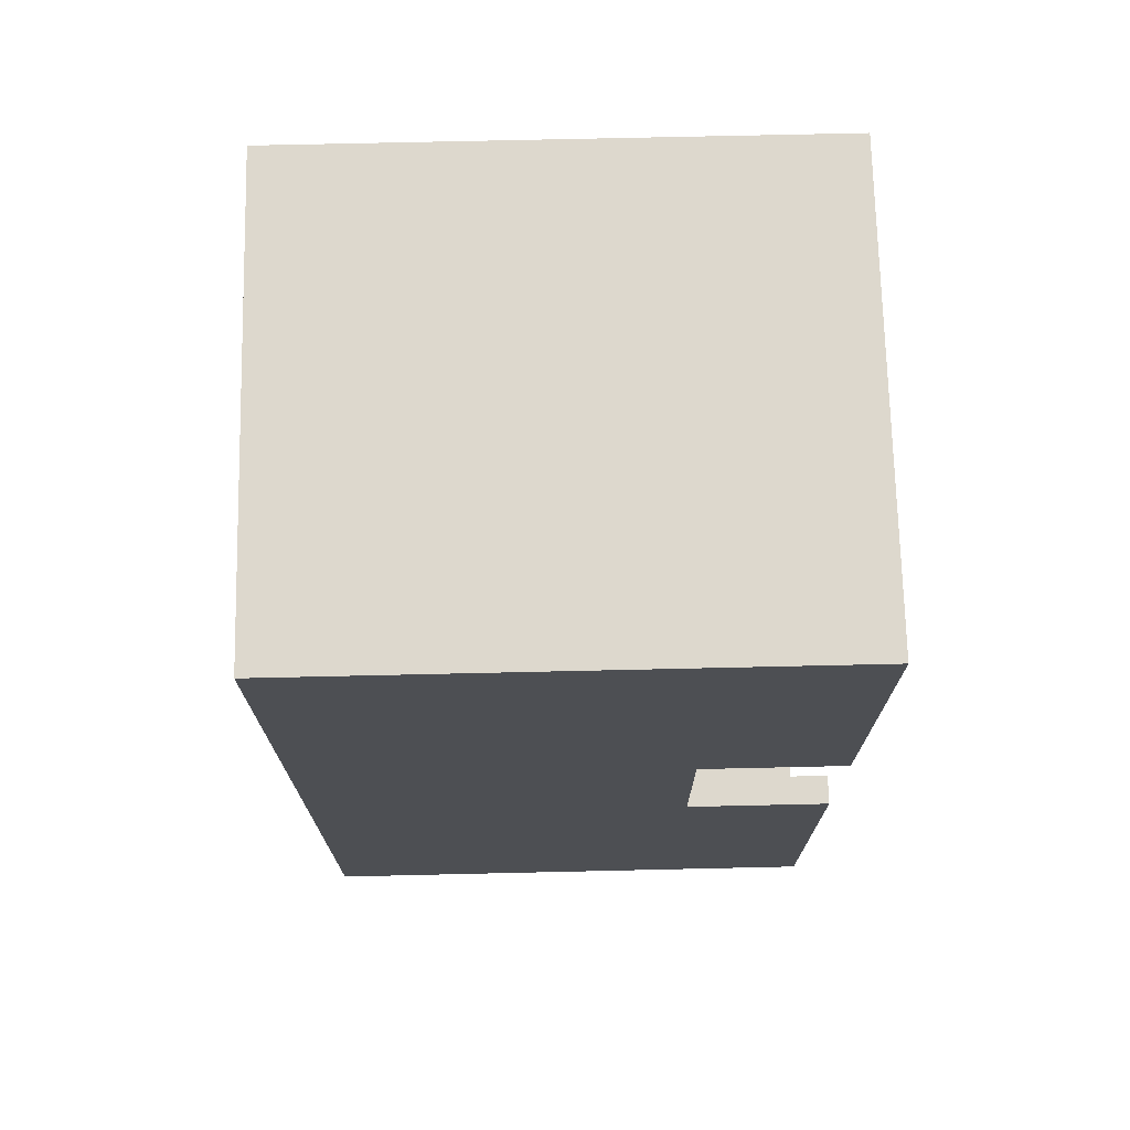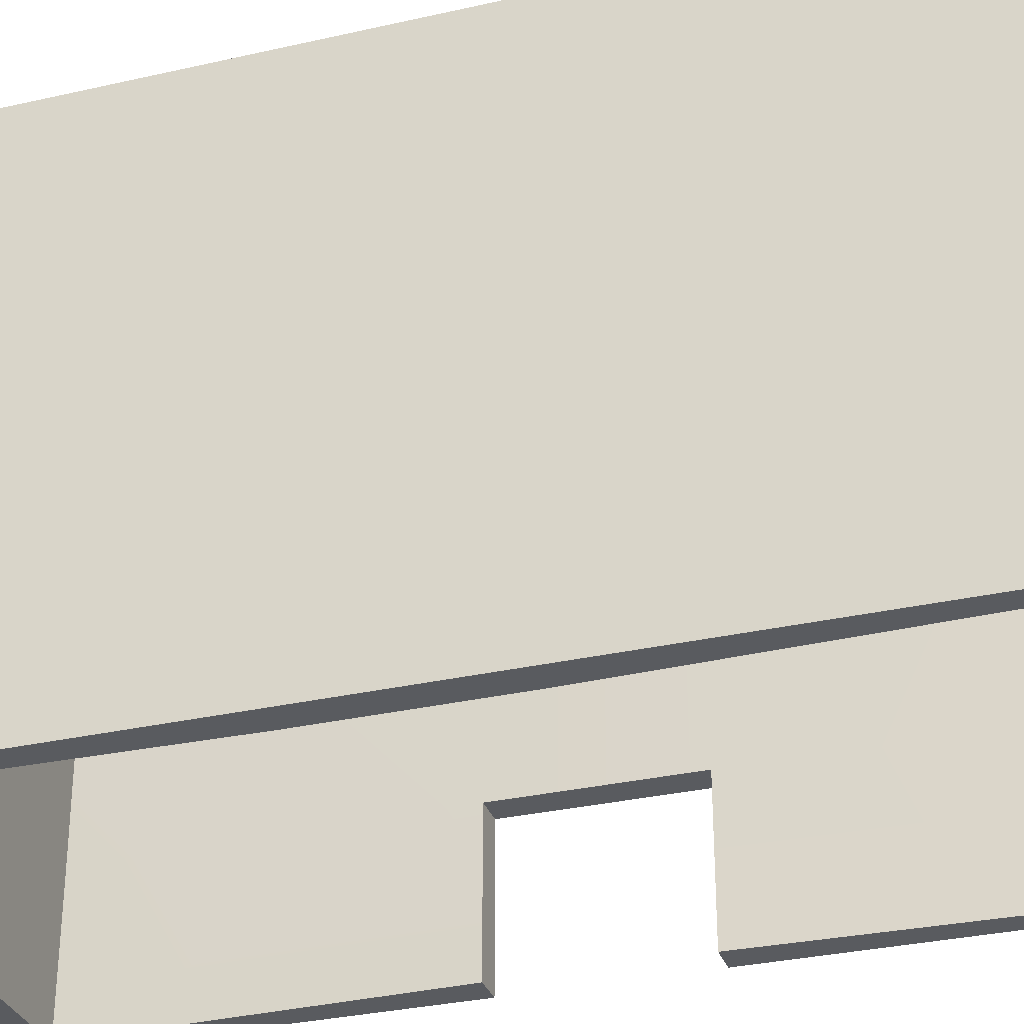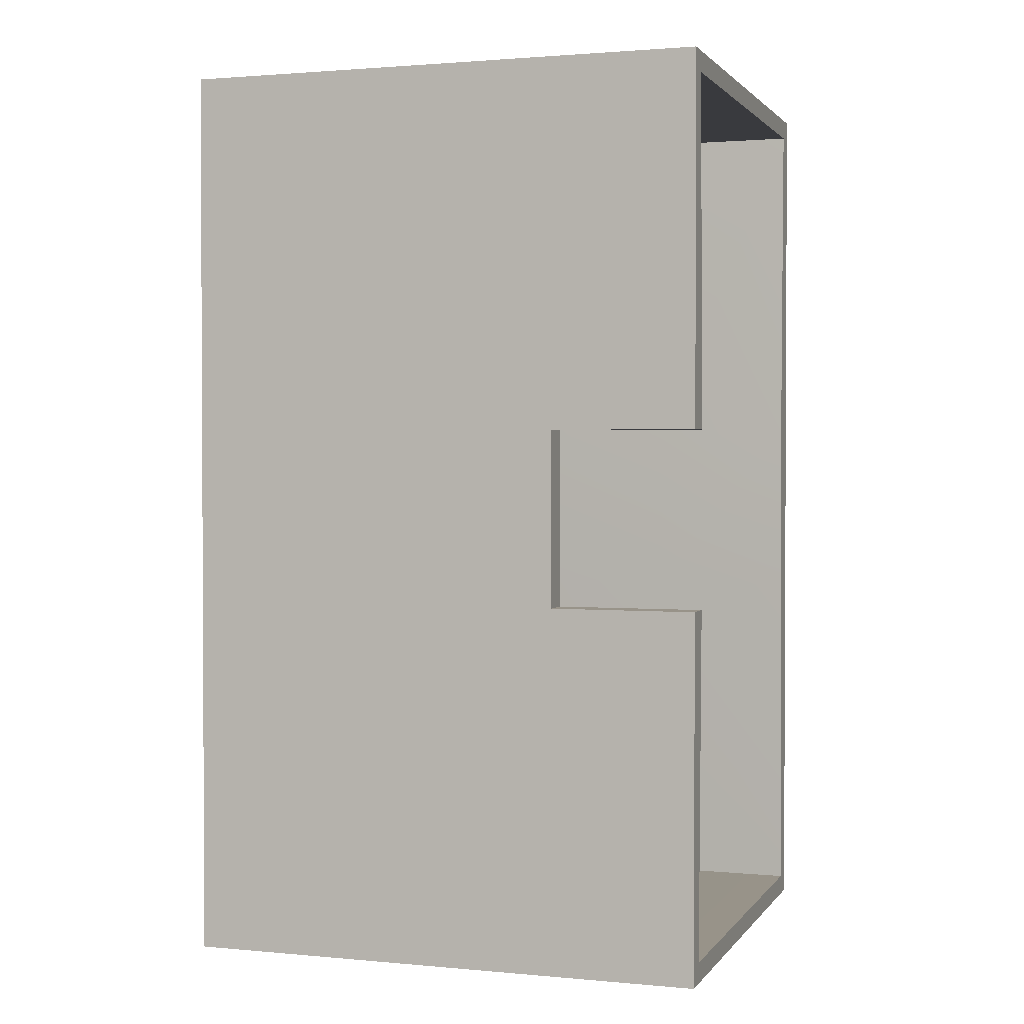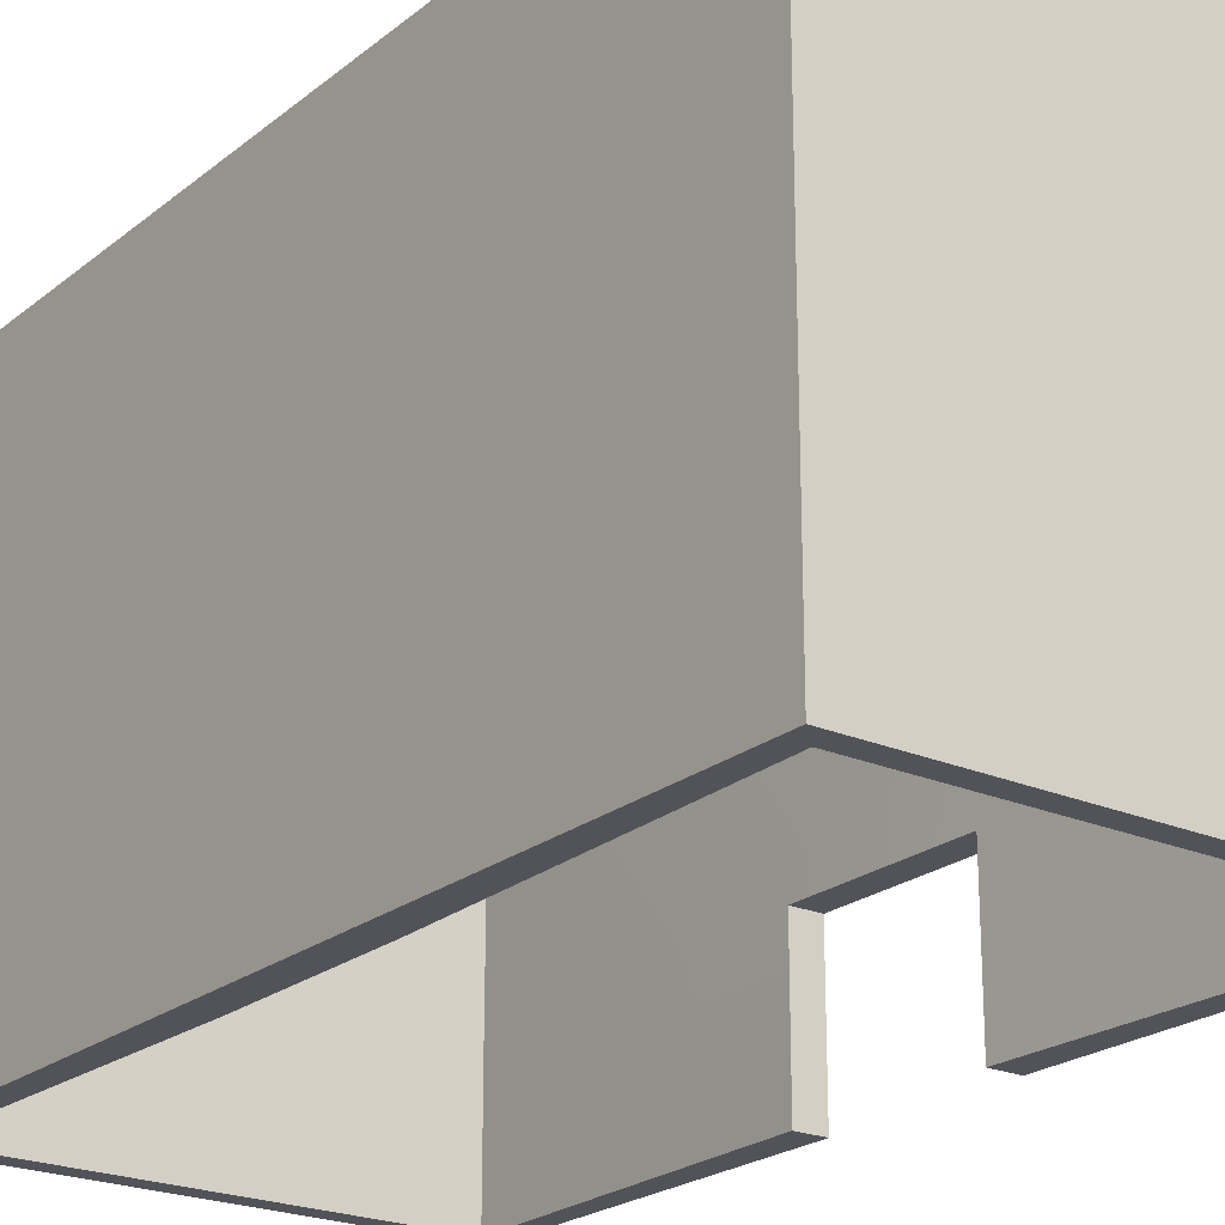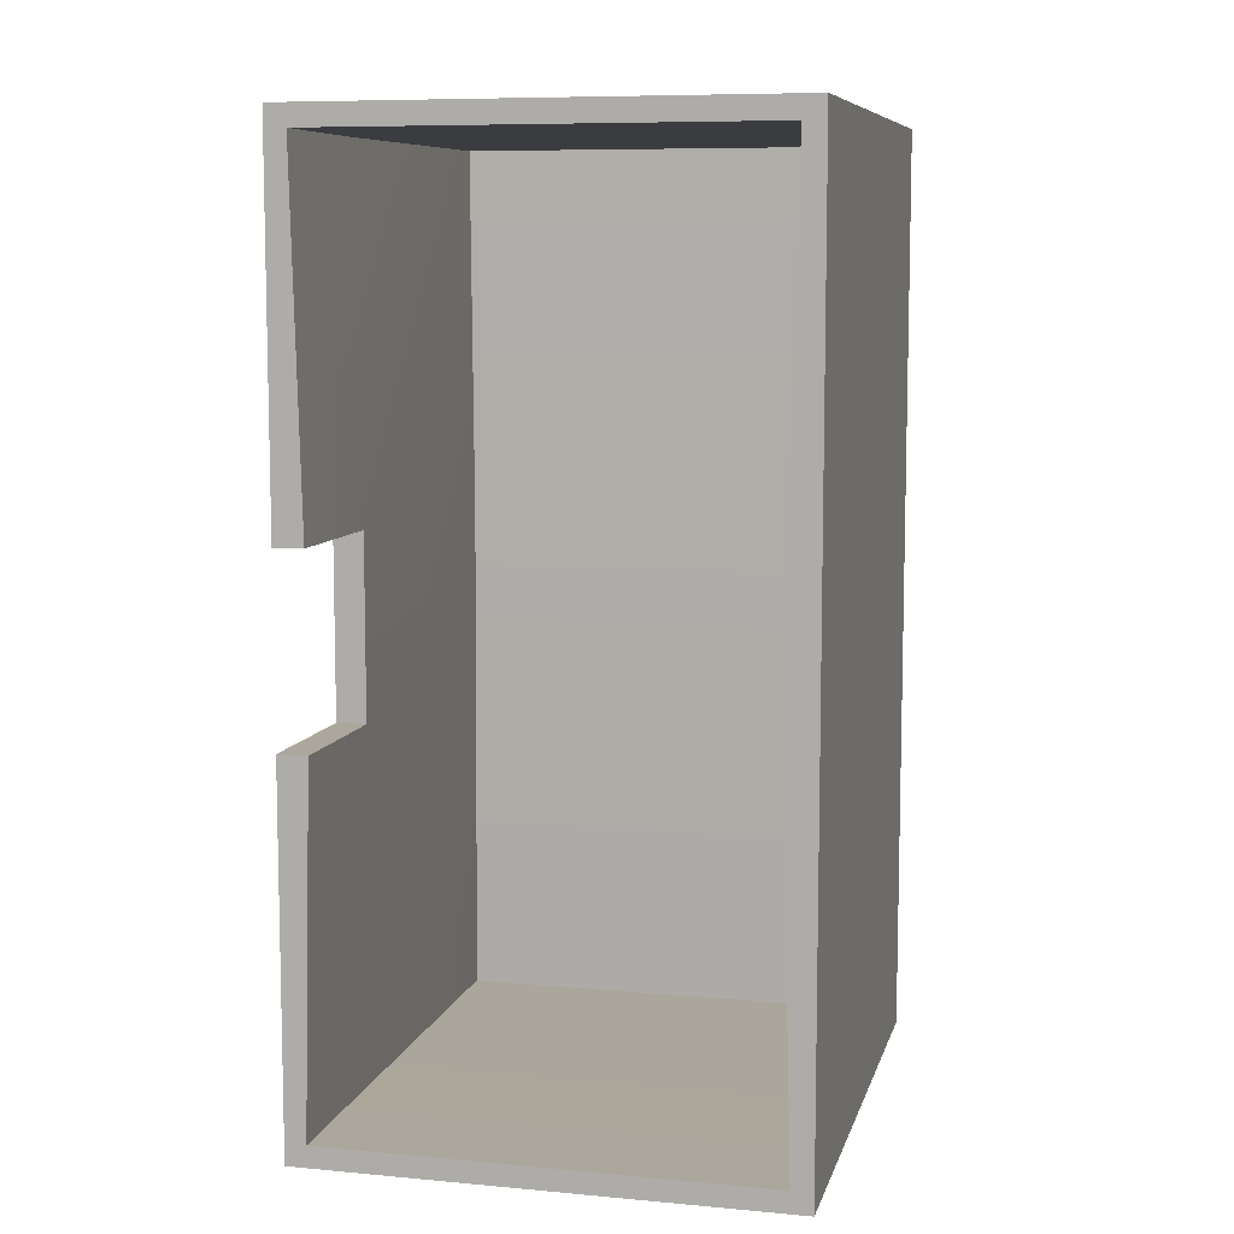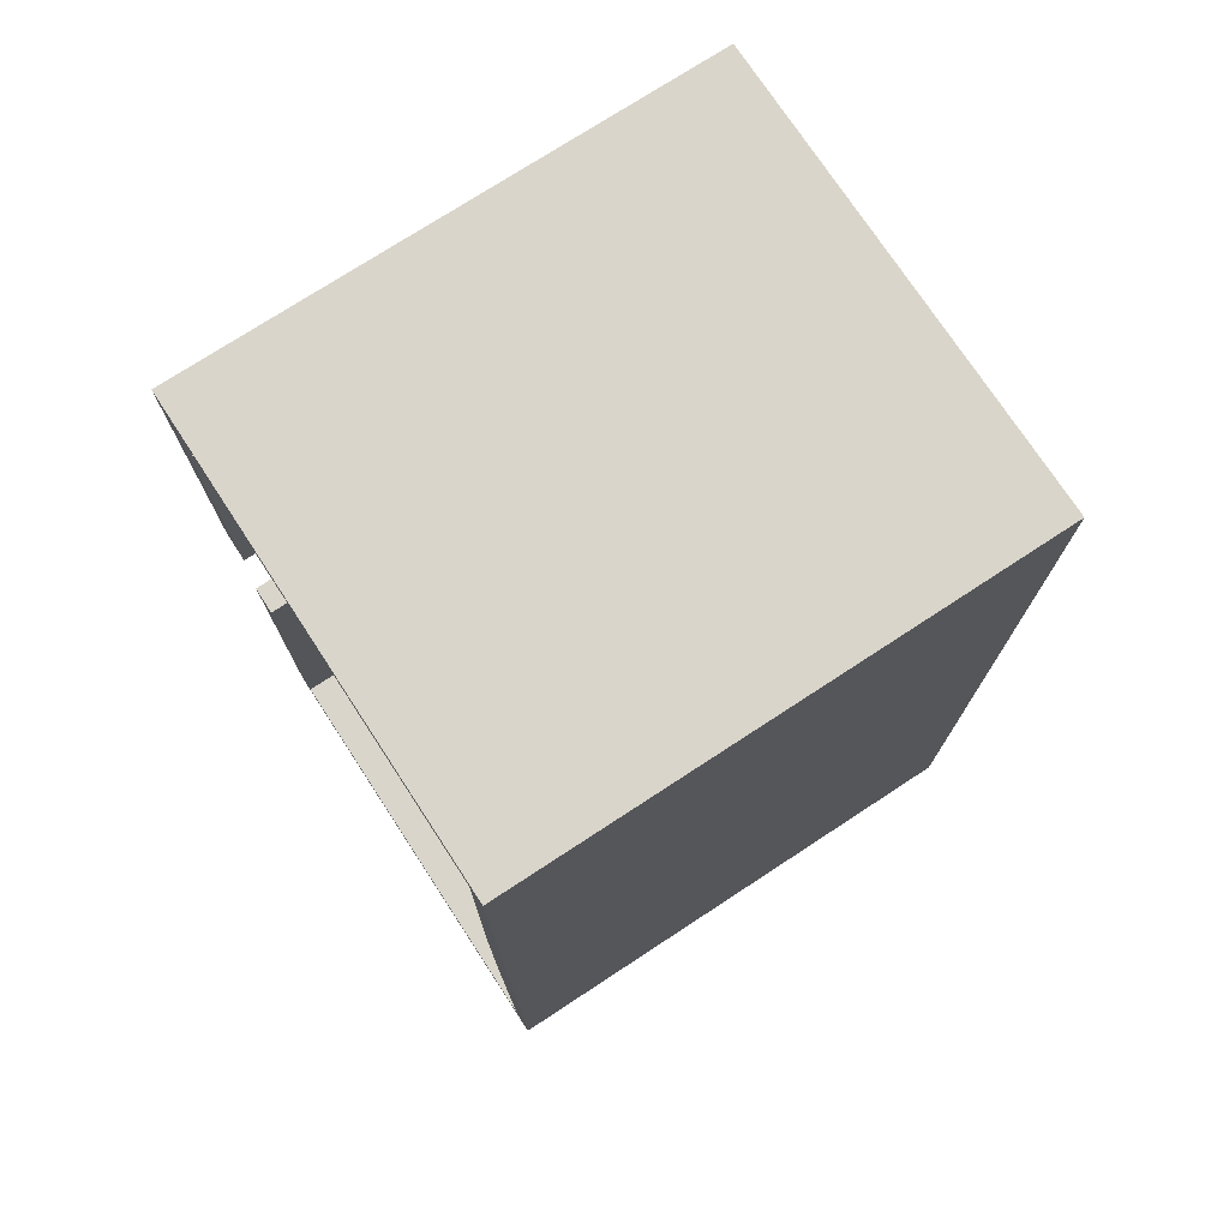
<metadata>
{"format":"obj","ext":"obj","renderer":"f3d","projection":"perspective","resolution":1024,"background":"white","views":[{"elev":72.2,"azim":-91.3,"up":"+Z"},{"elev":-32.0,"azim":107.8,"up":"+Y"},{"elev":1.6,"azim":-71.5,"up":"+Z"},{"elev":-22.7,"azim":143.2,"up":"+Y"},{"elev":8.4,"azim":13.9,"up":"+Z"},{"elev":74.6,"azim":56.8,"up":"+Z"}]}
</metadata>
<code>
v  -4 9.061 1.515
v  4 9.061 1.515
v  4 9.061 -1.515
v  -4 9.061 -1.515
v  4 0 7.798
v  4 2.492 7.798
v  -4 2.492 7.798
v  -4 0 7.798
v  4 2.492 1.515
v  4 2.492 -1.515
v  -4 0 -7.798
v  -4 2.492 -7.798
v  4 2.492 -7.798
v  4 0 -7.798
v  -4 2.492 -1.515
v  -4 2.492 1.515
v  -4 9.061 7.798
v  4 9.061 7.798
v  4 9.061 -7.798
v  -4 9.061 -7.798
v  4 0 -1.515
v  -4 0 1.515
v  4 0 1.515
v  -4 0 -1.515
v  3.646 8.707 -1.515
v  3.646 8.707 1.515
v  -3.646 8.707 1.515
v  -3.646 8.707 -1.515
v  -3.646 2.492 7.444
v  3.646 2.492 7.444
v  3.646 0 7.444
v  -3.646 0 7.444
v  3.5 2.492 -1.515
v  3.5 2.492 1.515
v  3.646 2.492 -7.444
v  -3.646 2.492 -7.444
v  -3.646 0 -7.444
v  3.646 0 -7.444
v  -3.5 2.492 1.515
v  -3.5 2.492 -1.515
v  3.711 8.772 7.509
v  -3.711 8.772 7.509
v  -3.711 8.772 -7.509
v  3.711 8.772 -7.509
v  3.5 0 -1.515
v  -3.5 0 1.515
v  3.5 0 1.515
v  -3.5 0 -1.515
g Box001
f 1 2 3 4
f 5 6 7 8
f 2 9 10 3
f 11 12 13 14
f 4 15 16 1
f 17 18 2 1
f 19 20 4 3
f 18 6 9 2
f 14 13 10 21
f 20 12 15 4
f 8 7 16 22
f 18 17 7 6
f 23 21 10 9
f 20 19 13 12
f 5 23 9 6
f 19 3 10 13
f 11 24 15 12
f 17 1 16 7
f 25 26 27 28
f 29 30 31 32
f 33 34 26 25
f 35 36 37 38
f 39 40 28 27
f 26 41 42 27
f 28 43 44 25
f 34 30 41 26
f 33 35 38 45
f 40 36 43 28
f 39 29 32 46
f 29 42 41 30
f 33 45 47 34
f 35 44 43 36
f 34 47 31 30
f 33 25 44 35
f 40 48 37 36
f 39 27 42 29
f 5 8 32 31
f 11 14 38 37
f 16 15 40 39
f 14 21 45 38
f 22 16 39 46
f 8 22 46 32
f 21 23 47 45
f 23 5 31 47
f 24 11 37 48
f 15 24 48 40

</code>
